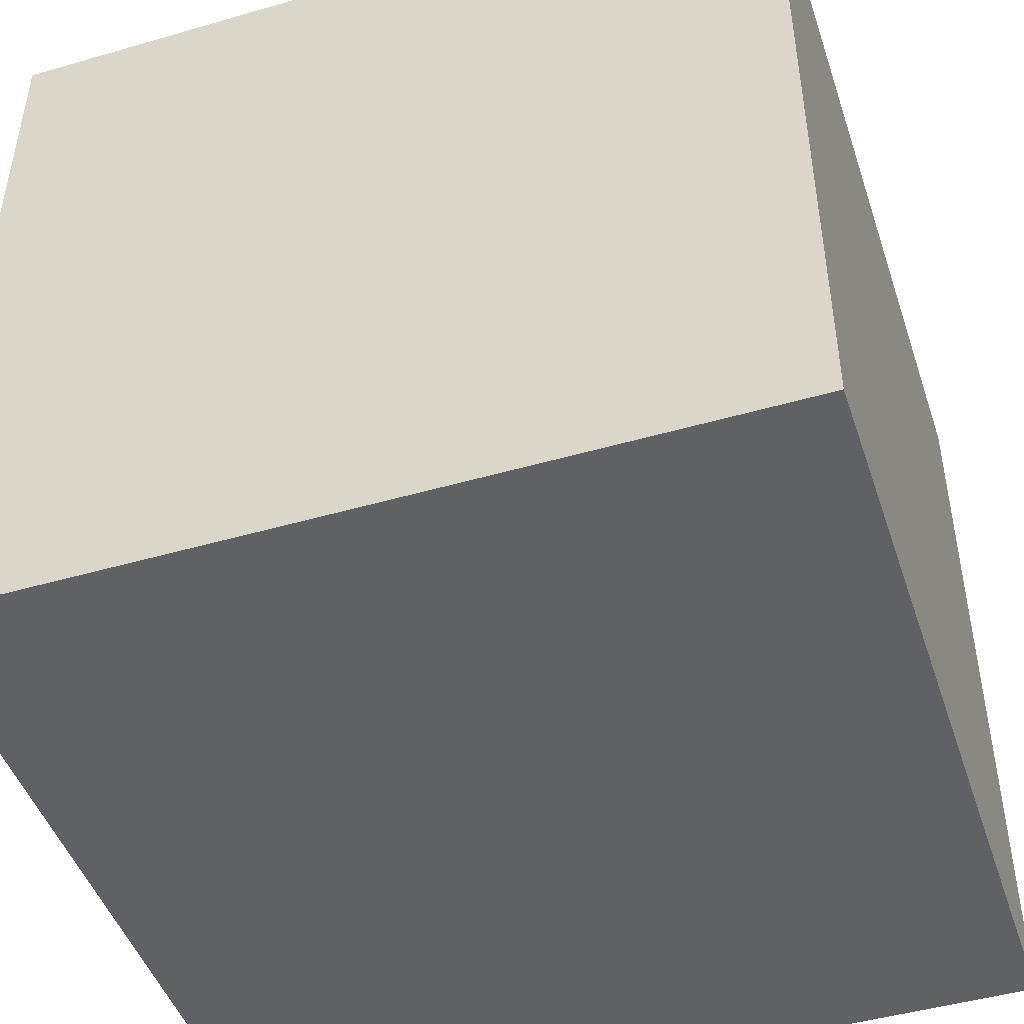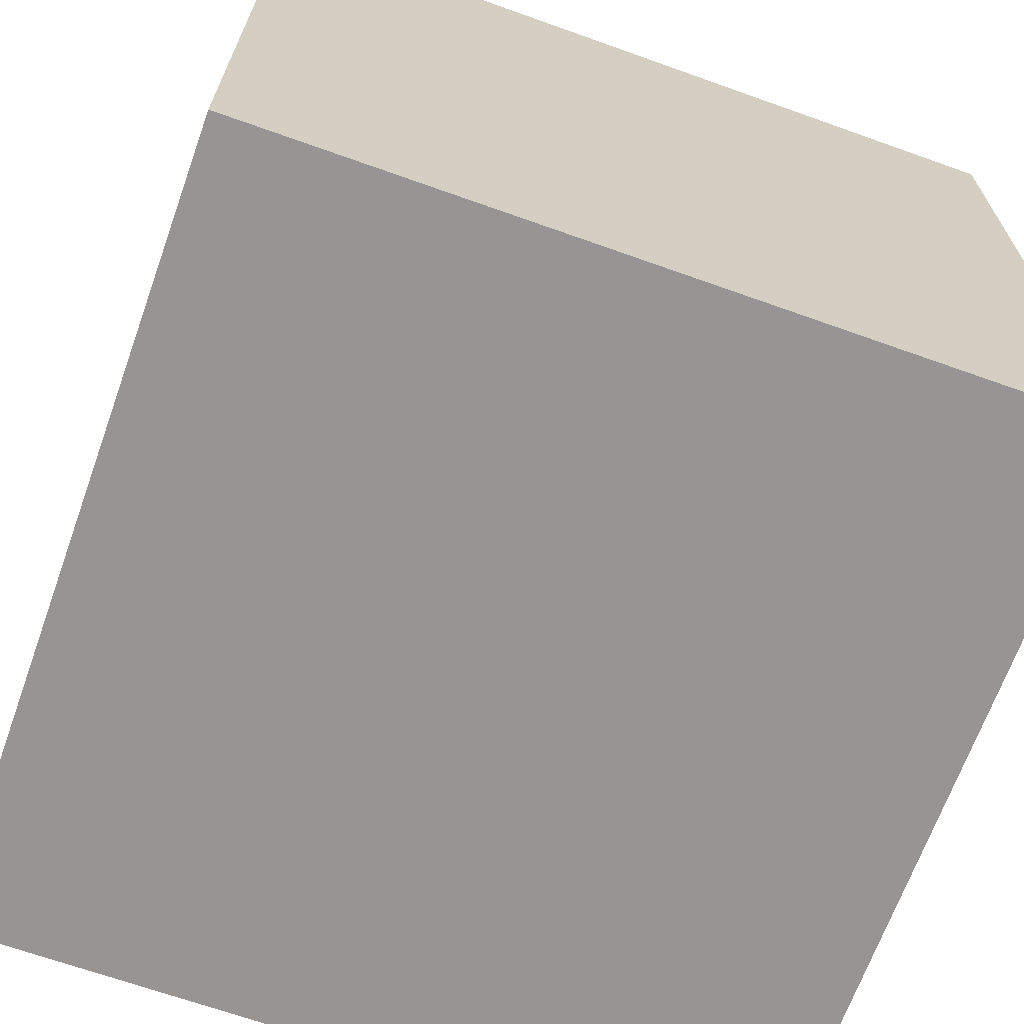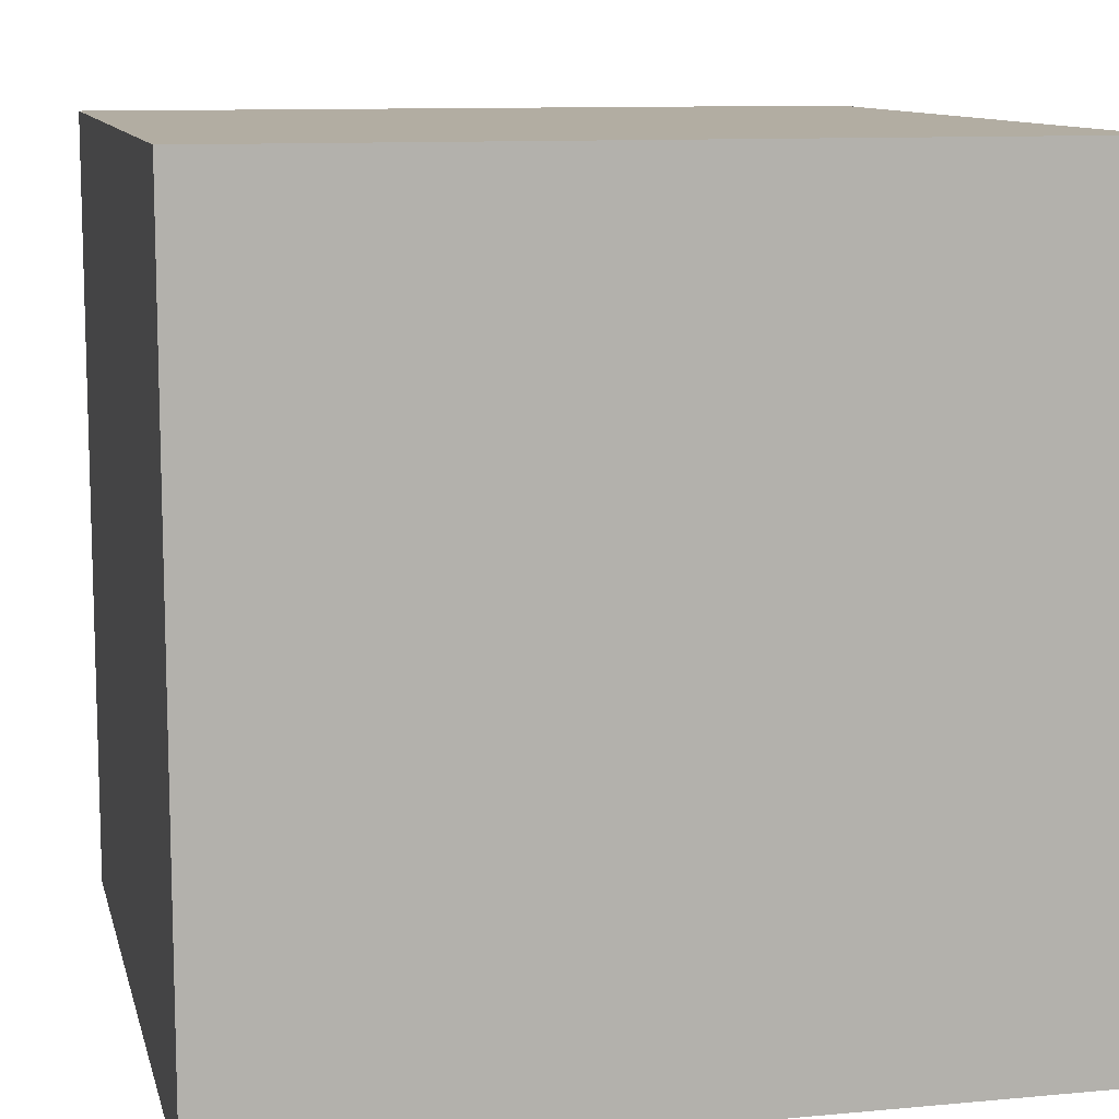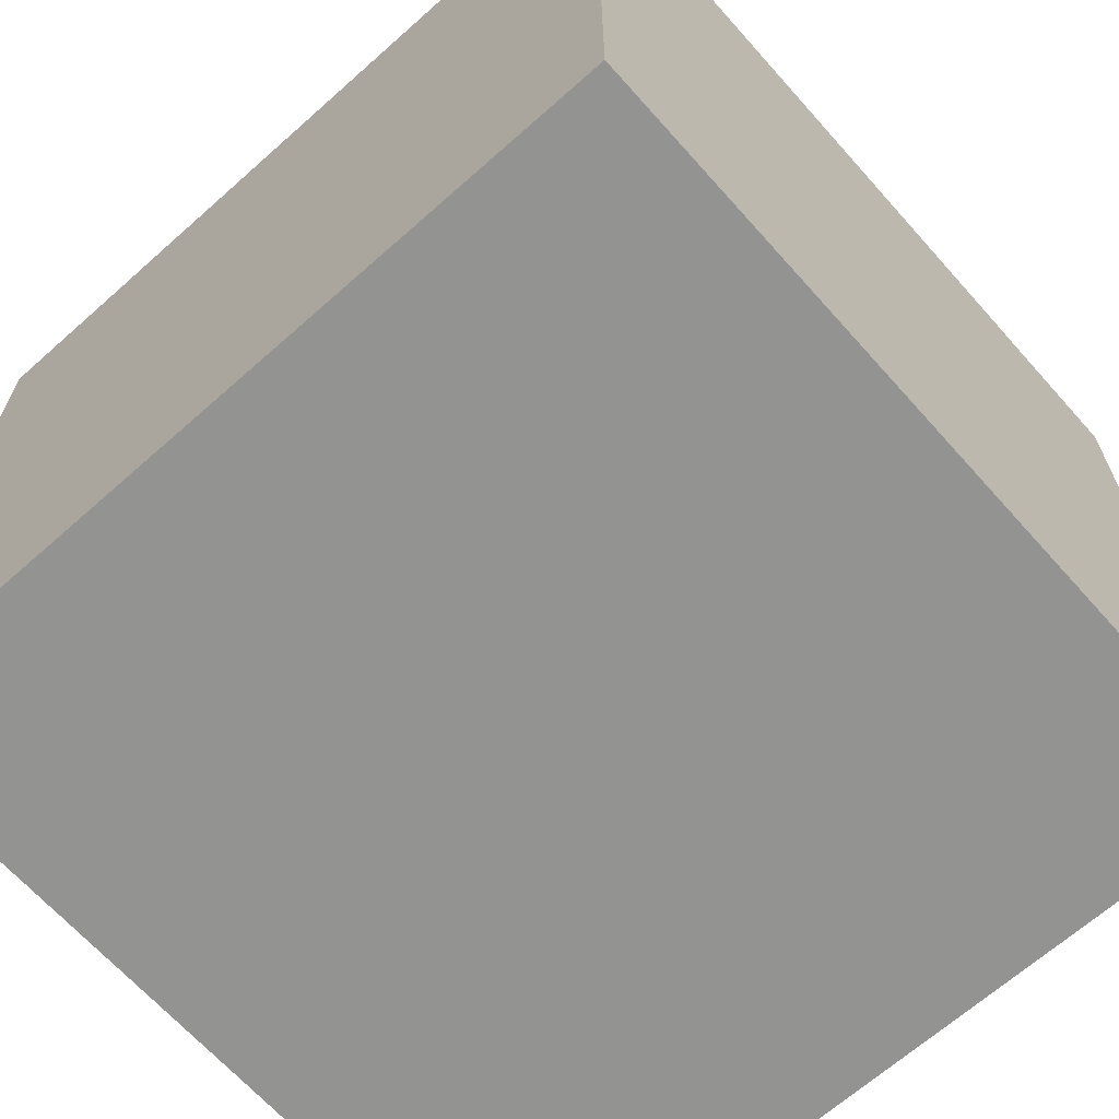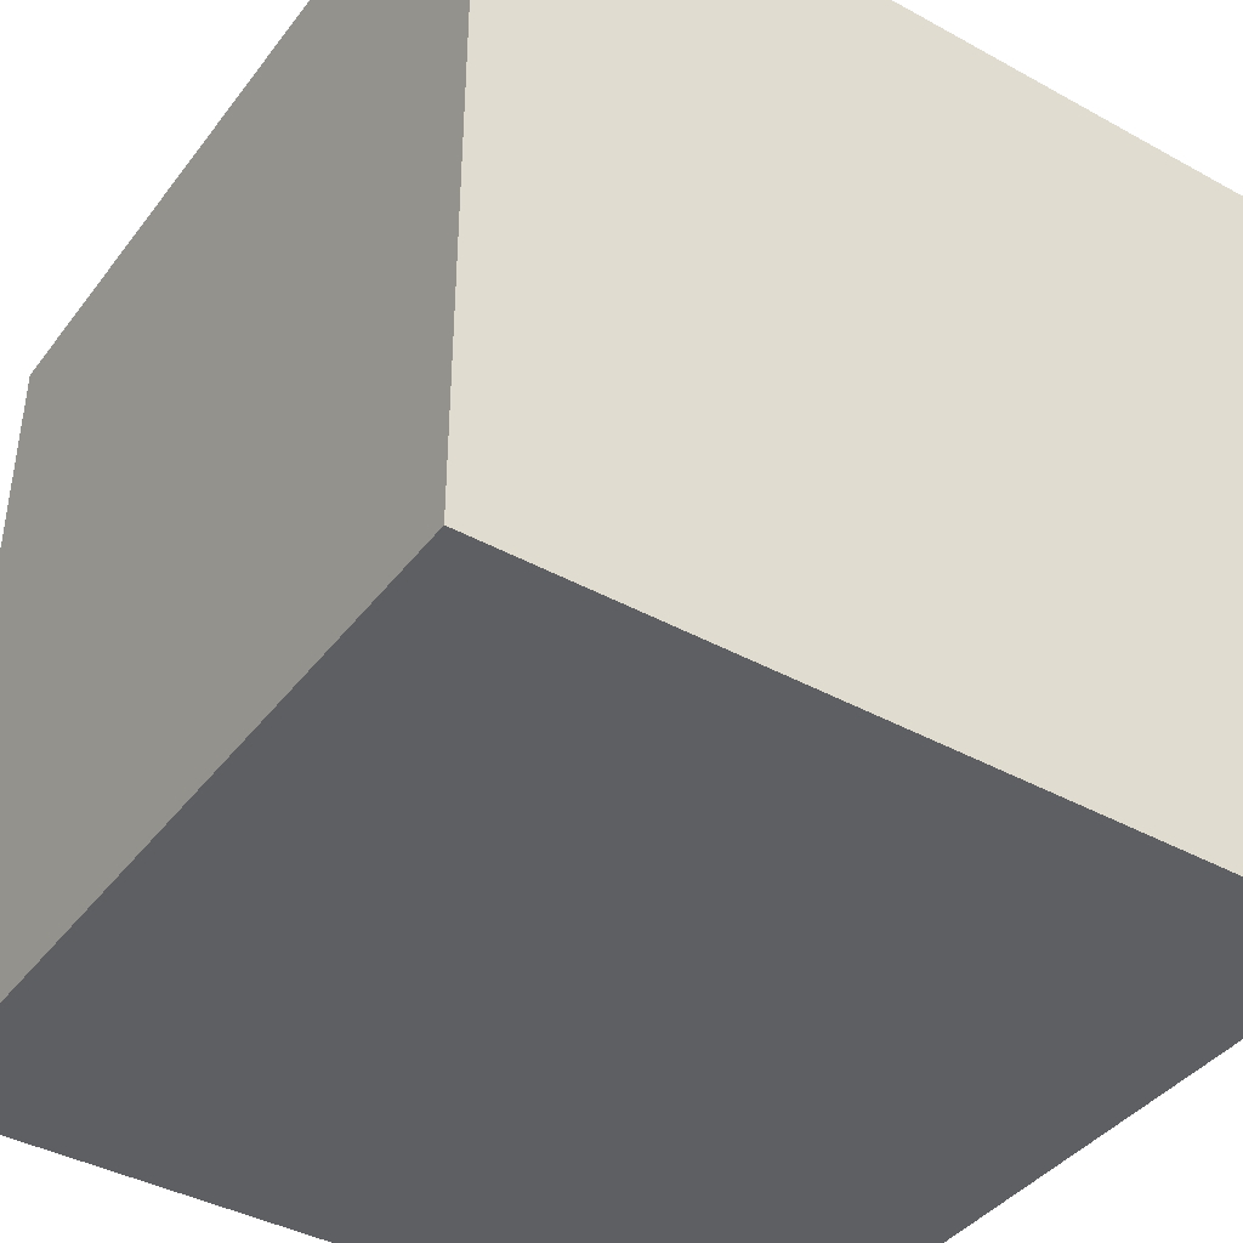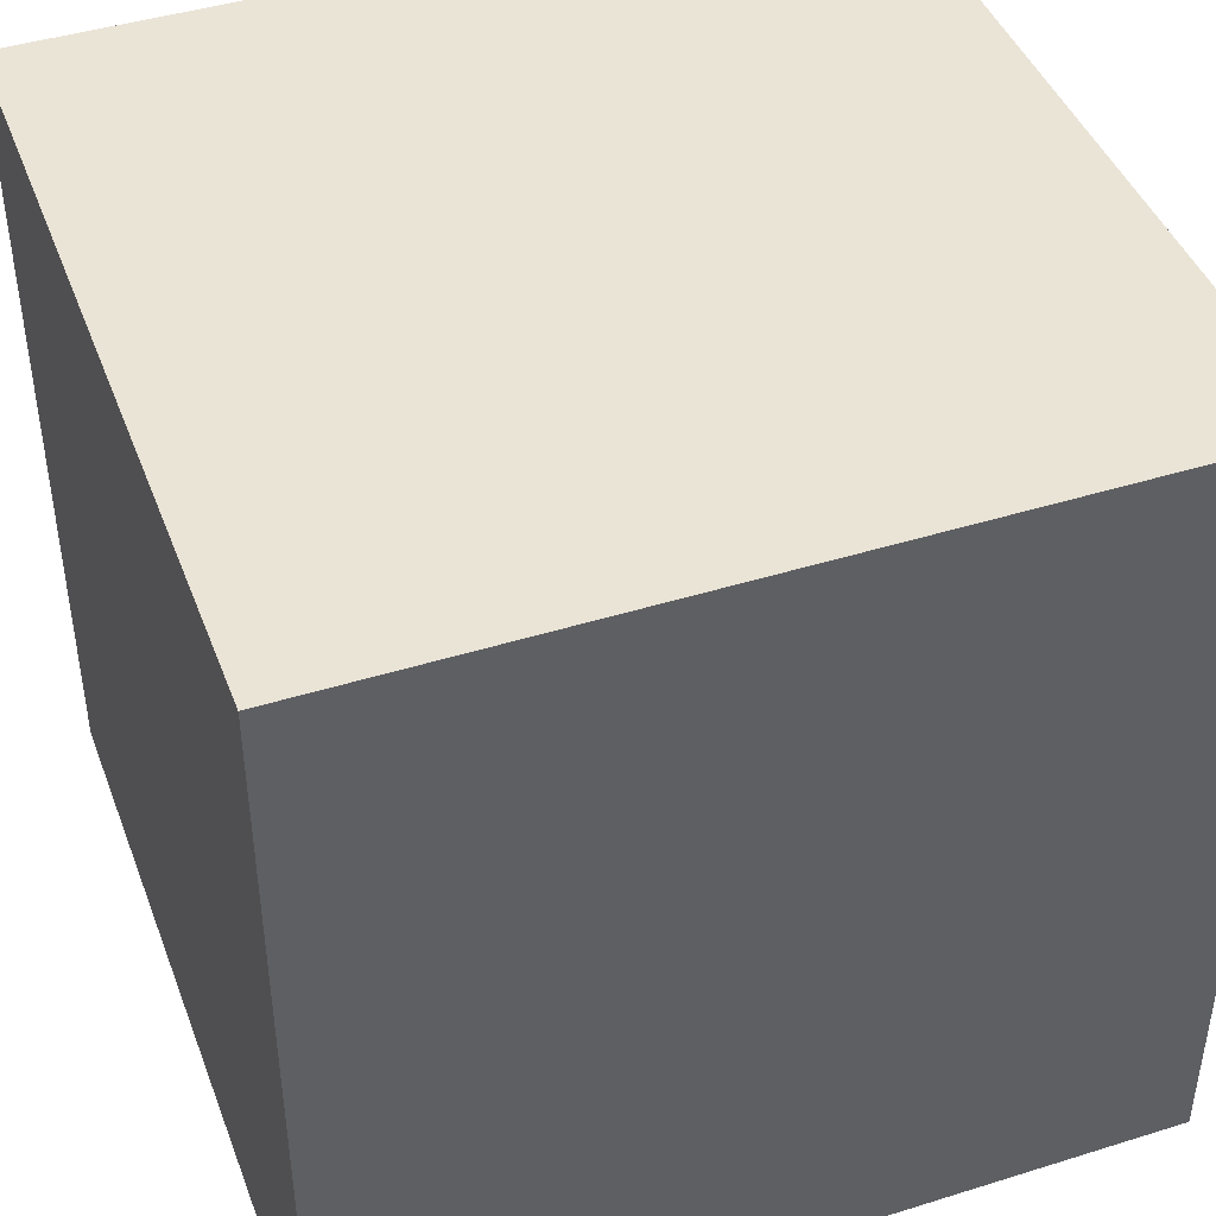
<metadata>
{"format":"obj","ext":"obj","renderer":"f3d","projection":"perspective","resolution":1024,"background":"white","views":[{"elev":-46.8,"azim":-71.8,"up":"+Z"},{"elev":-67.6,"azim":-109.7,"up":"+Z"},{"elev":10.6,"azim":-13.1,"up":"+Y"},{"elev":-66.6,"azim":-48.3,"up":"+Y"},{"elev":-40.8,"azim":146.2,"up":"+Y"},{"elev":43.8,"azim":159.9,"up":"+Z"}]}
</metadata>
<code>
v -243.2 -243.2 243.2
v -243.2 243.2 243.2
v 243.2 -243.2 243.2
v 243.2 243.2 243.2
v 243.2 -243.2 -243.2
v 243.2 243.2 -243.2
v -243.2 -243.2 -243.2
v -243.2 243.2 -243.2
o ??
f 3 5 7
f 6 5 3
f 8 7 5
f 2 1 7
f 6 4 2
f 1 3 7
f 4 6 3
f 6 8 5
f 8 2 7
f 8 6 2
f 3 1 4
f 2 4 1

</code>
